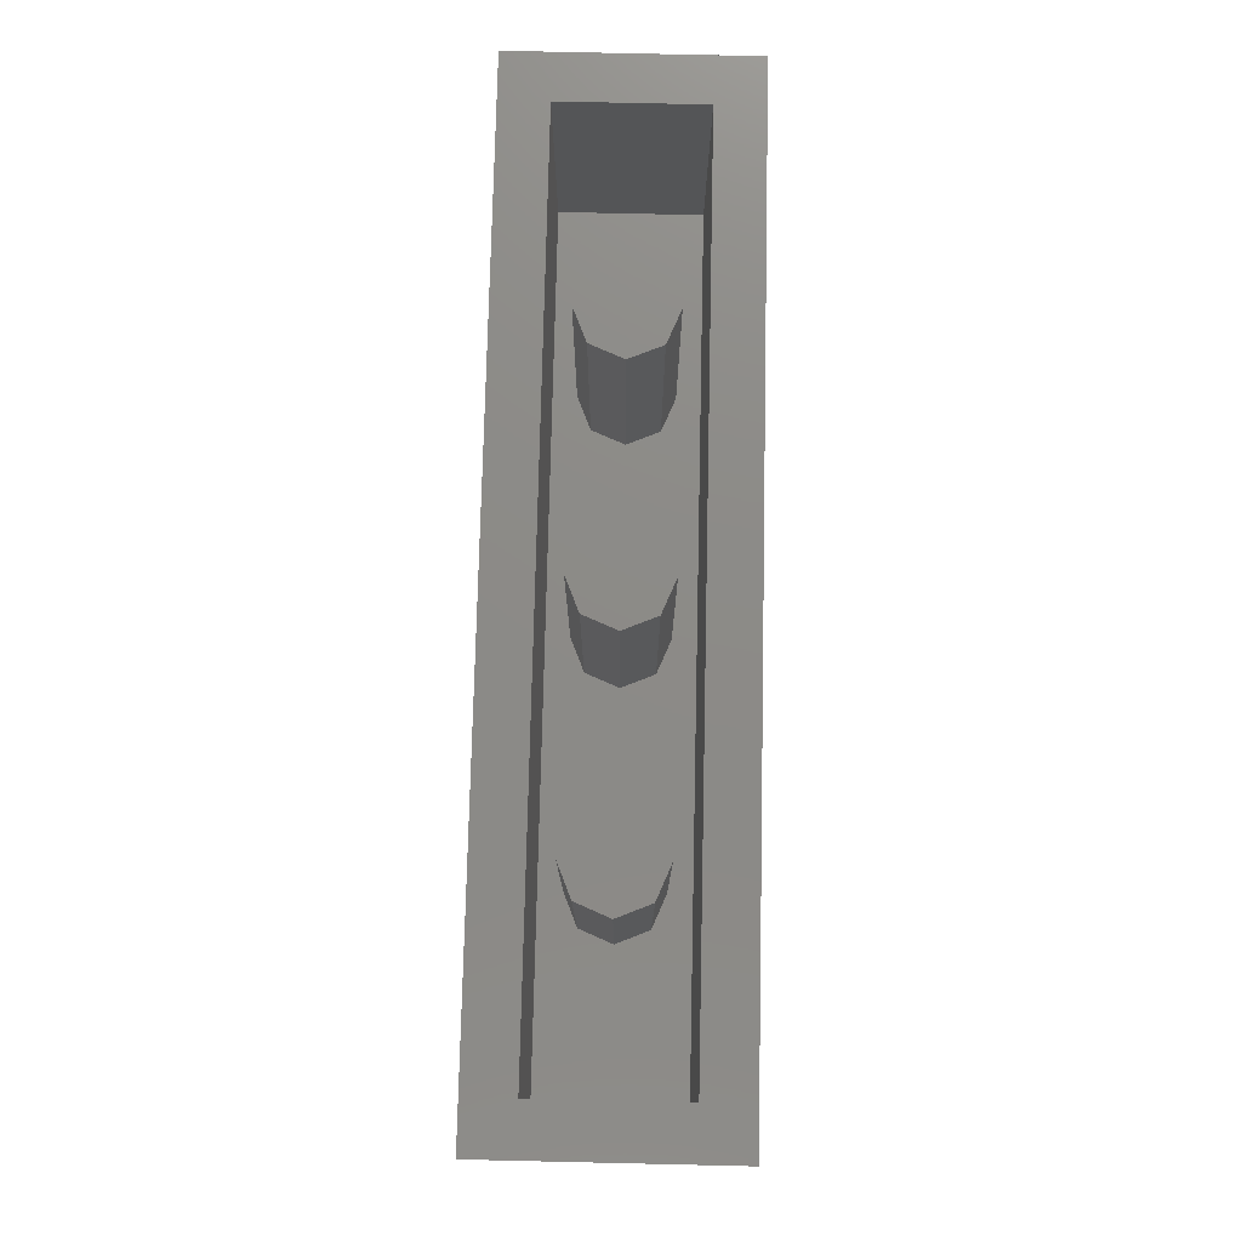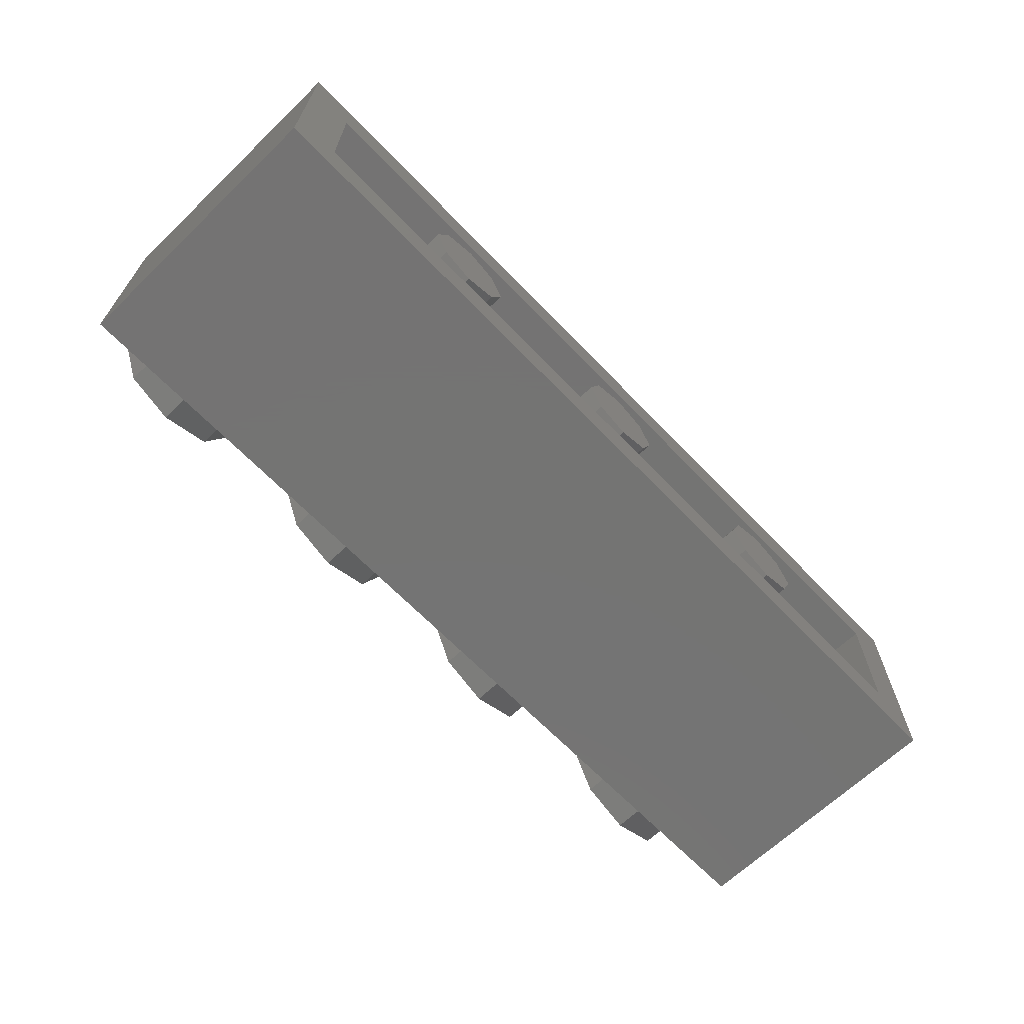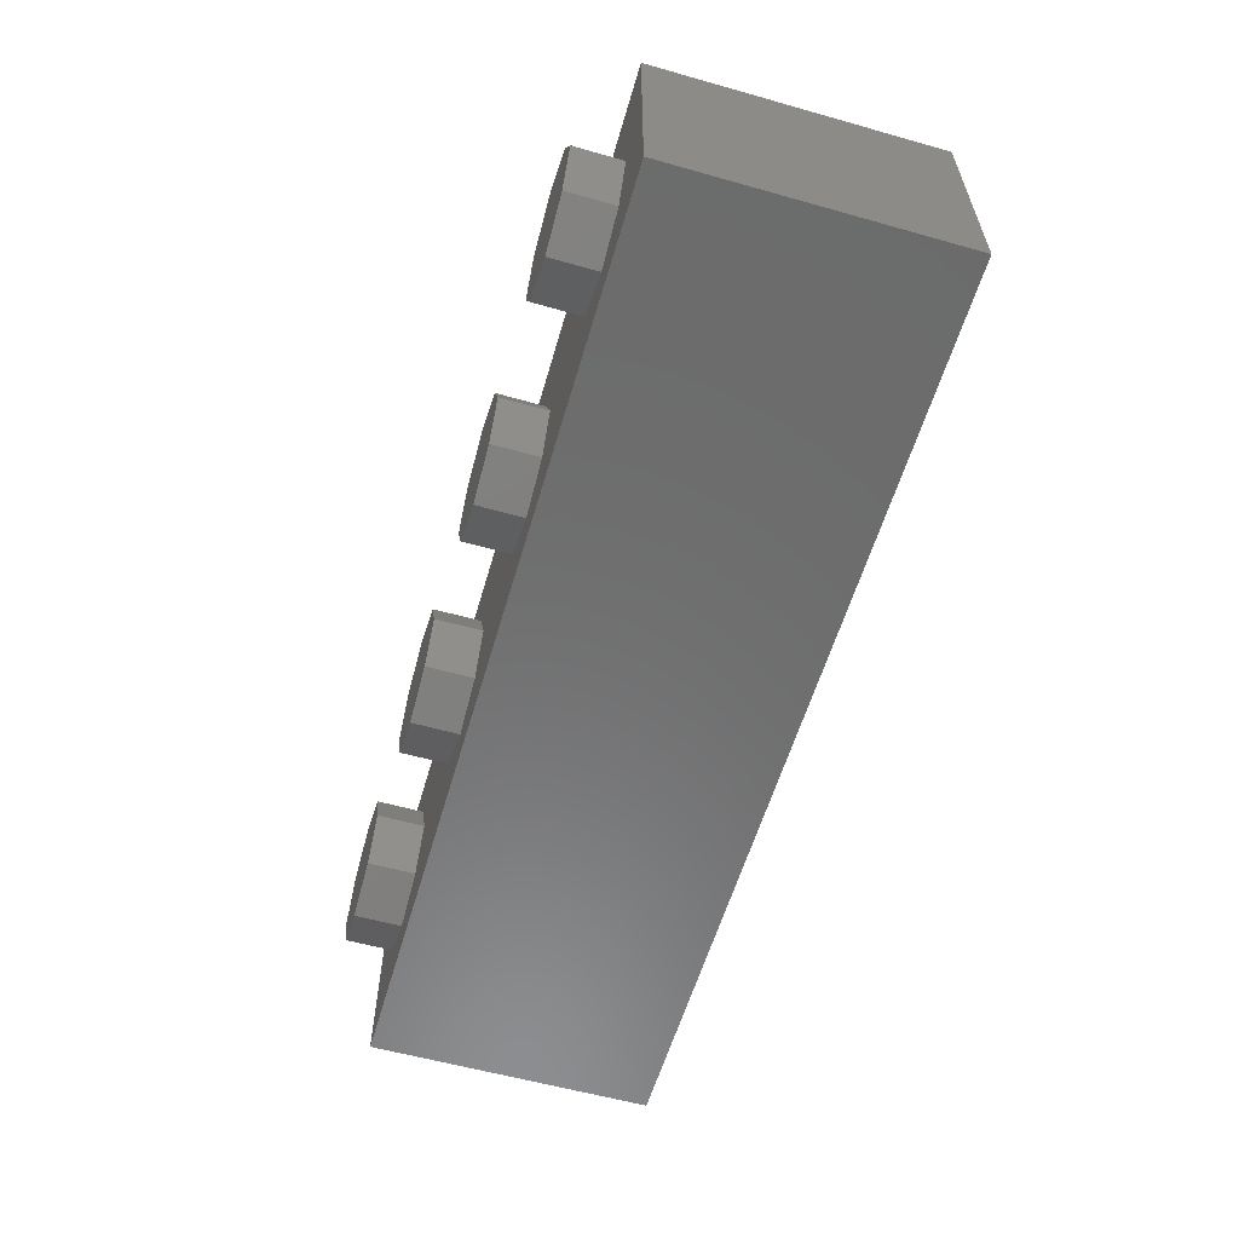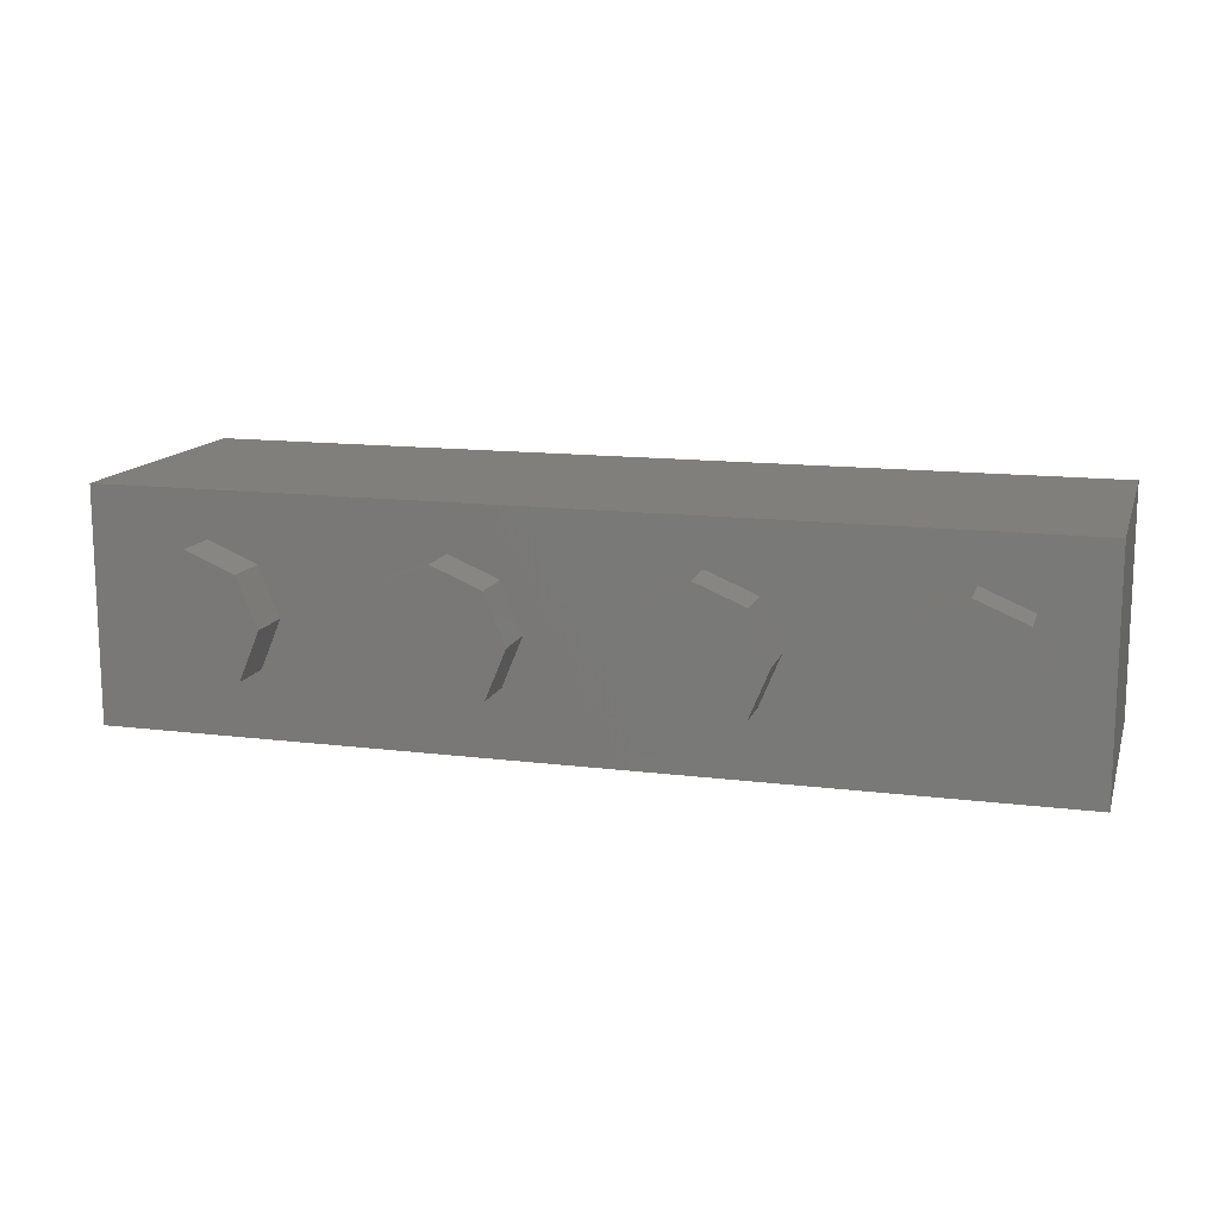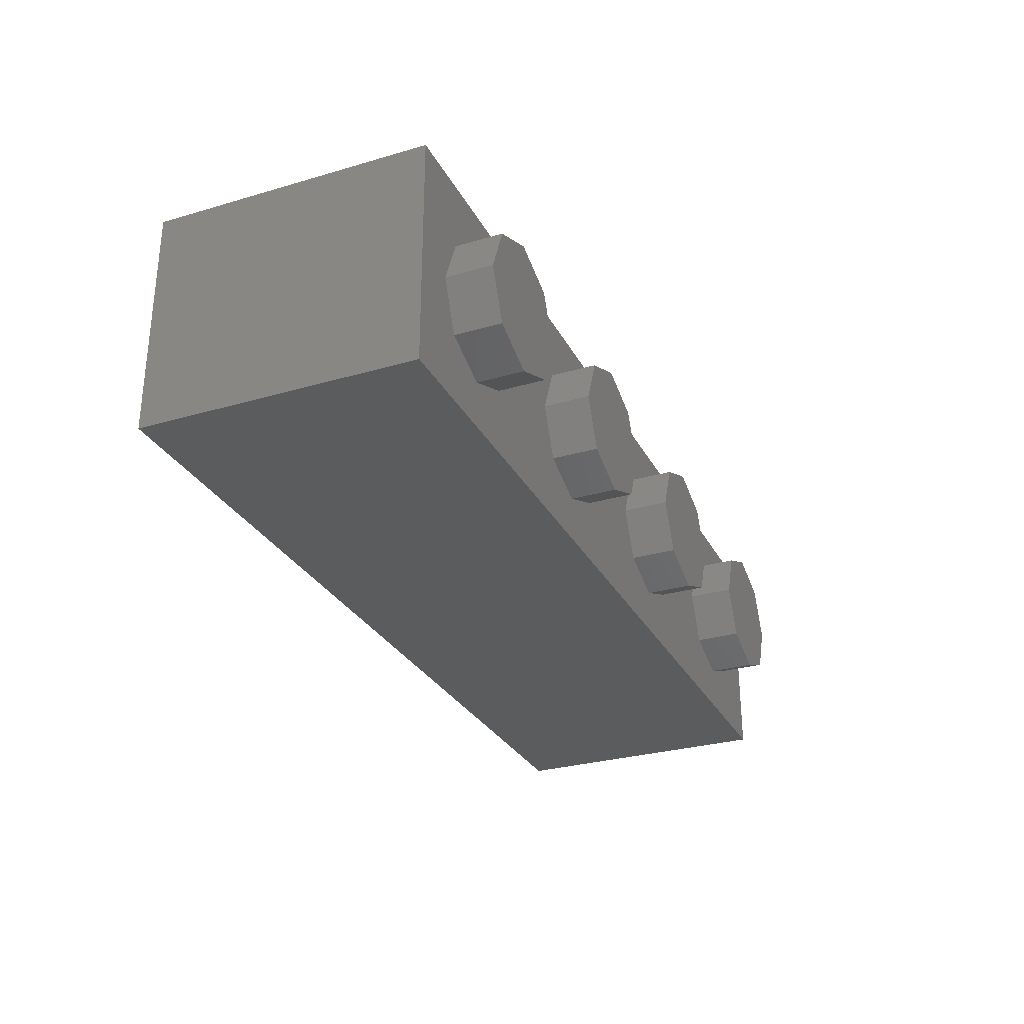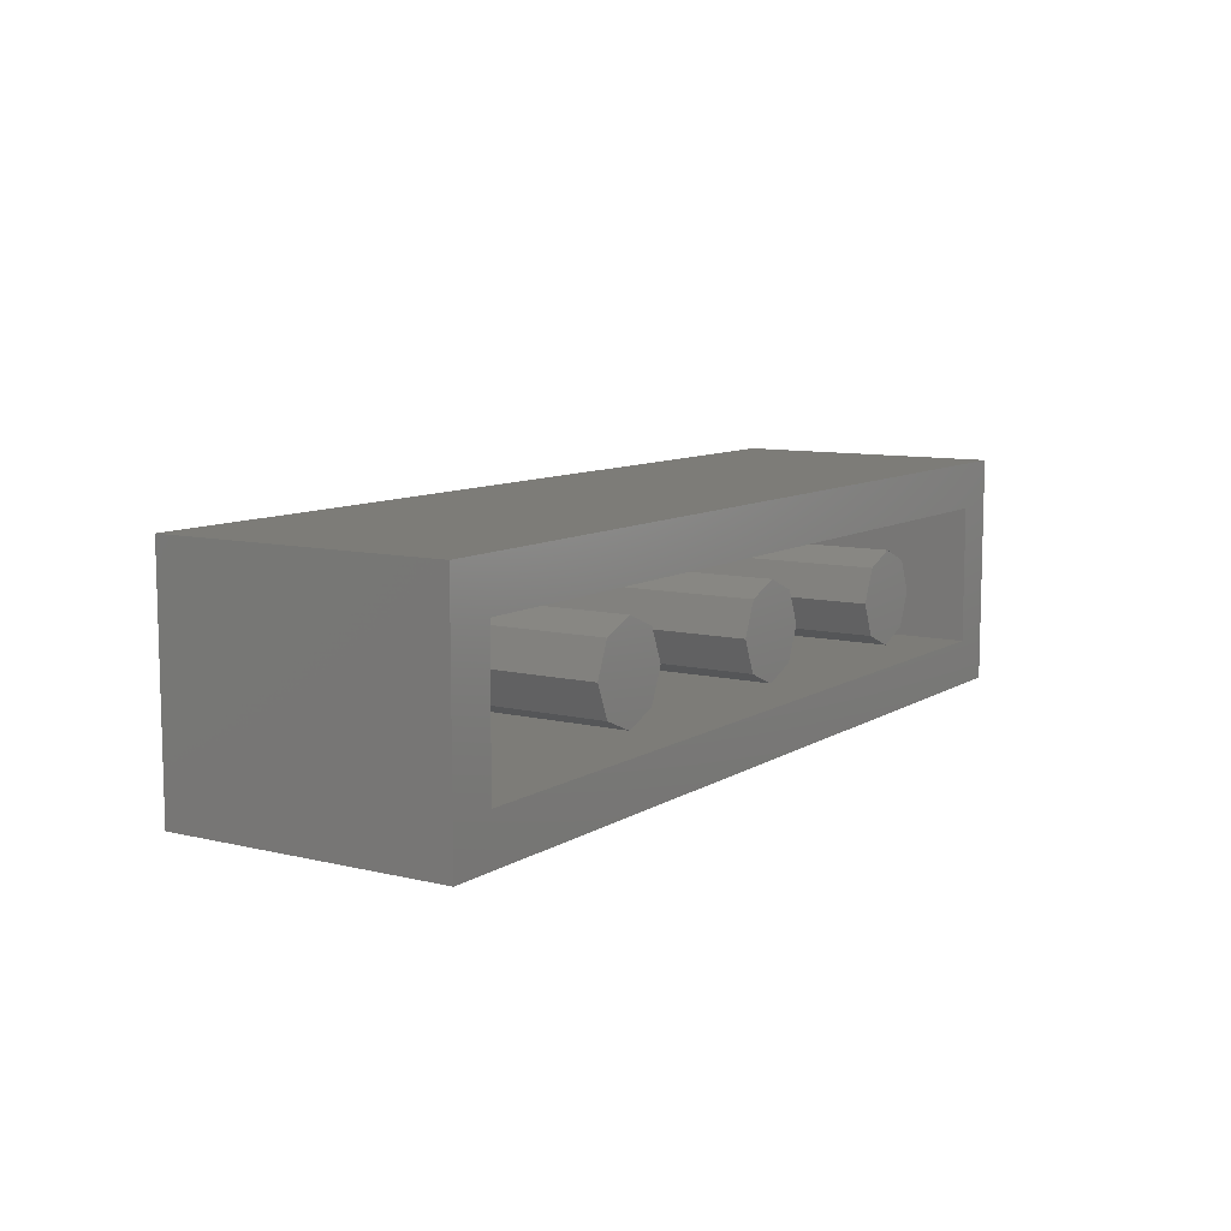
<metadata>
{"format":"stl","ext":"stl","renderer":"f3d","projection":"perspective","resolution":1024,"background":"white","views":[{"elev":76.8,"azim":91.3,"up":"+Y"},{"elev":-66.0,"azim":133.9,"up":"+Z"},{"elev":-58.4,"azim":73.8,"up":"+Z"},{"elev":13.5,"azim":15.8,"up":"+Z"},{"elev":-29.1,"azim":-66.6,"up":"+Z"},{"elev":9.2,"azim":122.7,"up":"+Z"}]}
</metadata>
<code>
# stl→obj: 203 verts, 328 faces
v -0.64 0.96 0
v -0.6869 0.96 -0.1131
v -0.8 0.96 0
v -0.8 0.96 -0.16
v -0.9131 0.96 -0.1131
v -0.96 0.96 -0
v -0.9131 0.96 0.1131
v -0.8 0.96 0.16
v -0.6869 0.96 0.1131
v 0.16 0.96 0
v 0.1131 0.96 -0.1131
v 0 0.96 0
v 0 0.96 -0.16
v -0.1131 0.96 -0.1131
v -0.16 0.96 -0
v -0.1131 0.96 0.1131
v -0 0.96 0.16
v 0.1131 0.96 0.1131
v 0.96 0.96 0
v 0.9131 0.96 -0.1131
v 0.8 0.96 0
v 0.8 0.96 -0.16
v 0.6869 0.96 -0.1131
v 0.64 0.96 -0
v 0.6869 0.96 0.1131
v 0.8 0.96 0.16
v 0.9131 0.96 0.1131
v -1.12 0.05077 -0.4
v -1.344 0.1798 -0.4
v -1.248 0.1474 -0.4
v -1.148 0.154 -0.4
v -1.058 0.1985 -0.4
v -0.9914 0.2742 -0.4
v -1.567 0.3088 -0.4
v -1.438 0.5322 -0.4
v -1.471 0.4369 -0.4
v -1.464 0.3364 -0.4
v -1.419 0.2461 -0.4
v -1.309 0.7556 -0.4
v -1.086 0.6266 -0.4
v -1.181 0.659 -0.4
v -1.282 0.6524 -0.4
v -1.372 0.6079 -0.4
v -0.8624 0.4976 -0.4
v -0.959 0.3695 -0.4
v -0.9656 0.47 -0.4
v -1.01 0.5603 -0.4
v 1.086 0.6266 -0.4
v 1.01 0.5603 -0.4
v 0.8624 0.4976 -0.4
v 0.9656 0.47 -0.4
v 0.959 0.3695 -0.4
v 0.9914 0.2742 -0.4
v 1.438 0.5322 -0.4
v 1.372 0.6079 -0.4
v 1.309 0.7556 -0.4
v 1.282 0.6524 -0.4
v 1.181 0.659 -0.4
v 1.344 0.1798 -0.4
v 1.419 0.2461 -0.4
v 1.567 0.3088 -0.4
v 1.464 0.3364 -0.4
v 1.471 0.4369 -0.4
v 1.058 0.1985 -0.4
v 1.12 0.05077 -0.4
v 1.148 0.154 -0.4
v 1.248 0.1474 -0.4
v -1.6 0 -0.4
v -1.6 0.96 -0.4
v -0.9016 0.3136 -0.4
v -0.8484 0.4548 -0.4
v -0.3 0.5948 -0.4
v 0.8484 0.4548 -0.4
v 0.3 0.5948 -0.4
v 0.9016 0.3136 -0.4
v 1.6 0 -0.4
v 1.6 0.96 -0.4
v -1.44 0.96 -0.24
v 1.44 0.96 -0.24
v 1.6 0.96 0.4
v 1.44 0.96 0.24
v -1.44 0.96 0.24
v -1.6 0.96 0.4
v -0.64 0.16 0
v -0.6869 0.16 -0.1131
v -0.8 0.16 -0.16
v -0.9131 0.16 -0.1131
v -0.96 0.16 -0
v -0.9131 0.16 0.1131
v -0.8 0.16 0.16
v -0.6869 0.16 0.1131
v 0.16 0.16 0
v 0.1131 0.16 -0.1131
v 0 0.16 -0.16
v -0.1131 0.16 -0.1131
v -0.16 0.16 -0
v -0.1131 0.16 0.1131
v -0 0.16 0.16
v 0.1131 0.16 0.1131
v 0.96 0.16 0
v 0.9131 0.16 -0.1131
v 0.8 0.16 -0.16
v 0.6869 0.16 -0.1131
v 0.64 0.16 -0
v 0.6869 0.16 0.1131
v 0.8 0.16 0.16
v 0.9131 0.16 0.1131
v -1.44 0.16 0.24
v 1.44 0.16 0.24
v 1.44 0.16 -0.24
v -1.44 0.16 -0.24
v 1.6 0 0.4
v -1.6 0 0.4
v -0.96 -0.16 0
v -0.96 0 0
v -1.03 0 0.1697
v -1.03 -0.16 0.1697
v -1.2 0 0.24
v -1.2 -0.16 0.24
v -1.37 0 0.1697
v -1.37 -0.16 0.1697
v -1.44 0 -0
v -1.44 -0.16 -0
v -1.37 0 -0.1697
v -1.37 -0.16 -0.1697
v -1.2 0 -0.24
v -1.2 -0.16 -0.24
v -1.03 0 -0.1697
v -1.03 -0.16 -0.1697
v -0.16 -0.16 0
v -0.16 0 0
v -0.2303 0 0.1697
v -0.2303 -0.16 0.1697
v -0.4 0 0.24
v -0.4 -0.16 0.24
v -0.5697 0 0.1697
v -0.5697 -0.16 0.1697
v -0.64 0 -0
v -0.64 -0.16 -0
v -0.5697 0 -0.1697
v -0.5697 -0.16 -0.1697
v -0.4 0 -0.24
v -0.4 -0.16 -0.24
v -0.2303 0 -0.1697
v -0.2303 -0.16 -0.1697
v 0.64 -0.16 0
v 0.64 0 0
v 0.5697 0 0.1697
v 0.5697 -0.16 0.1697
v 0.4 0 0.24
v 0.4 -0.16 0.24
v 0.2303 0 0.1697
v 0.2303 -0.16 0.1697
v 0.16 0 -0
v 0.16 -0.16 -0
v 0.2303 0 -0.1697
v 0.2303 -0.16 -0.1697
v 0.4 0 -0.24
v 0.4 -0.16 -0.24
v 0.5697 0 -0.1697
v 0.5697 -0.16 -0.1697
v 1.44 -0.16 0
v 1.44 0 0
v 1.37 0 0.1697
v 1.37 -0.16 0.1697
v 1.2 0 0.24
v 1.2 -0.16 0.24
v 1.03 0 0.1697
v 1.03 -0.16 0.1697
v 0.96 0 -0
v 0.96 -0.16 -0
v 1.03 0 -0.1697
v 1.03 -0.16 -0.1697
v 1.2 0 -0.24
v 1.2 -0.16 -0.24
v 1.37 0 -0.1697
v 1.37 -0.16 -0.1697
v -1.088 0.0176 -0.4
v -1.473 0.96 -0.4
v -0.932 0.2552 -0.4
v -0.15 0.49 -0.4
v -0.1 0.45 -0.4
v -0.15 0.7916 -0.4
v -0.1 0.7848 -0.4
v 0.1 0.7848 -0.4
v 0.15 0.7916 -0.4
v 0.15 0.49 -0.4
v 0.1 0.45 -0.4
v -0.2076 0.1268 -0.4
v -0.2076 0.1976 -0.4
v 0.2076 0.1976 -0.4
v 0.2076 0.1268 -0.4
v -0.8 0.96 -0.4
v 0.8 0.96 -0.4
v 0.932 0.2552 -0.4
v 1.088 0.0176 -0.4
v 1.473 0.96 -0.4
v -1.2 -0.16 0
v -0.4 -0.16 0
v 0.4 -0.16 0
v 1.2 -0.16 0
v -1.215 0.4032 -0.4
v 1.215 0.4032 -0.4
f 1 2 3
f 2 4 3
f 4 5 3
f 5 6 3
f 6 7 3
f 7 8 3
f 8 9 3
f 9 1 3
f 10 11 12
f 11 13 12
f 13 14 12
f 14 15 12
f 15 16 12
f 16 17 12
f 17 18 12
f 18 10 12
f 19 20 21
f 20 22 21
f 22 23 21
f 23 24 21
f 24 25 21
f 25 26 21
f 26 27 21
f 27 19 21
f 28 29 30
f 28 30 31
f 28 31 32
f 28 32 33
f 34 35 36
f 34 36 37
f 34 37 38
f 34 38 29
f 39 40 41
f 39 41 42
f 39 42 43
f 39 43 35
f 44 33 45
f 44 45 46
f 44 46 47
f 44 47 40
f 48 49 50
f 49 51 50
f 51 52 50
f 52 53 50
f 54 55 56
f 55 57 56
f 57 58 56
f 58 48 56
f 59 60 61
f 60 62 61
f 62 63 61
f 63 54 61
f 53 64 65
f 64 66 65
f 66 67 65
f 67 59 65
f 68 69 34
f 34 69 35
f 68 34 29
f 35 69 39
f 70 44 71
f 71 44 72
f 73 74 50
f 75 73 50
f 76 59 61
f 76 61 77
f 61 54 77
f 54 56 77
f 78 79 77
f 78 77 69
f 80 81 82
f 80 82 83
f 83 82 78
f 83 78 69
f 79 81 80
f 79 80 77
f 1 84 85
f 1 85 2
f 2 85 86
f 2 86 4
f 4 86 87
f 4 87 5
f 5 87 88
f 5 88 6
f 6 88 89
f 6 89 7
f 7 89 90
f 7 90 8
f 8 90 91
f 8 91 9
f 9 91 84
f 9 84 1
f 10 92 93
f 10 93 11
f 11 93 94
f 11 94 13
f 13 94 95
f 13 95 14
f 14 95 96
f 14 96 15
f 15 96 97
f 15 97 16
f 16 97 98
f 16 98 17
f 17 98 99
f 17 99 18
f 18 99 92
f 18 92 10
f 19 100 101
f 19 101 20
f 20 101 102
f 20 102 22
f 22 102 103
f 22 103 23
f 23 103 104
f 23 104 24
f 24 104 105
f 24 105 25
f 25 105 106
f 25 106 26
f 26 106 107
f 26 107 27
f 27 107 100
f 27 100 19
f 108 109 110
f 108 110 111
f 108 82 81
f 108 81 109
f 111 78 82
f 111 82 108
f 110 79 78
f 110 78 111
f 109 81 79
f 109 79 110
f 77 80 112
f 77 112 76
f 83 69 68
f 83 68 113
f 80 83 113
f 80 113 112
f 113 68 76
f 113 76 112
f 114 115 116
f 114 116 117
f 117 116 118
f 117 118 119
f 119 118 120
f 119 120 121
f 121 120 122
f 121 122 123
f 123 122 124
f 123 124 125
f 125 124 126
f 125 126 127
f 127 126 128
f 127 128 129
f 129 128 115
f 129 115 114
f 130 131 132
f 130 132 133
f 133 132 134
f 133 134 135
f 135 134 136
f 135 136 137
f 137 136 138
f 137 138 139
f 139 138 140
f 139 140 141
f 141 140 142
f 141 142 143
f 143 142 144
f 143 144 145
f 145 144 131
f 145 131 130
f 146 147 148
f 146 148 149
f 149 148 150
f 149 150 151
f 151 150 152
f 151 152 153
f 153 152 154
f 153 154 155
f 155 154 156
f 155 156 157
f 157 156 158
f 157 158 159
f 159 158 160
f 159 160 161
f 161 160 147
f 161 147 146
f 162 163 164
f 162 164 165
f 165 164 166
f 165 166 167
f 167 166 168
f 167 168 169
f 169 168 170
f 169 170 171
f 171 170 172
f 171 172 173
f 173 172 174
f 173 174 175
f 175 174 176
f 175 176 177
f 177 176 163
f 177 163 162
f 68 29 28
f 68 28 178
f 179 40 39
f 179 39 69
f 178 28 33
f 178 33 180
f 70 180 33
f 70 33 44
f 72 44 40
f 72 40 179
f 180 70 181
f 180 181 182
f 182 181 183
f 182 183 184
f 185 184 183
f 185 183 186
f 186 187 188
f 186 188 185
f 189 190 191
f 189 191 192
f 186 183 193
f 186 193 194
f 187 75 195
f 187 195 188
f 53 195 75
f 53 75 50
f 178 189 192
f 178 192 196
f 53 65 196
f 53 196 195
f 48 50 74
f 48 74 197
f 68 178 196
f 68 196 76
f 65 59 76
f 65 76 196
f 56 48 197
f 56 197 77
f 198 114 117
f 198 117 119
f 198 119 121
f 198 121 123
f 198 123 125
f 198 125 127
f 198 127 129
f 198 129 114
f 199 130 133
f 199 133 135
f 199 135 137
f 199 137 139
f 199 139 141
f 199 141 143
f 199 143 145
f 199 145 130
f 200 146 149
f 200 149 151
f 200 151 153
f 200 153 155
f 200 155 157
f 200 157 159
f 200 159 161
f 200 161 146
f 201 162 165
f 201 165 167
f 201 167 169
f 201 169 171
f 201 171 173
f 201 173 175
f 201 175 177
f 201 177 162
f 202 33 32
f 202 32 31
f 202 31 30
f 202 30 29
f 202 29 38
f 202 38 37
f 202 37 36
f 202 36 35
f 202 35 43
f 202 43 42
f 202 42 41
f 202 41 40
f 202 40 47
f 202 47 46
f 202 46 45
f 202 45 33
f 53 52 203
f 52 51 203
f 51 49 203
f 49 48 203
f 48 58 203
f 58 57 203
f 57 55 203
f 55 54 203
f 54 63 203
f 63 62 203
f 62 60 203
f 60 59 203
f 59 67 203
f 67 66 203
f 66 64 203
f 64 53 203
f 72 179 193
f 74 194 197
f 180 190 189
f 180 189 178
f 71 72 181
f 71 181 70
f 183 181 72
f 183 72 193
f 188 182 184
f 188 184 185
f 190 180 182
f 190 182 191
f 74 187 186
f 74 186 194
f 187 74 73
f 187 73 75
f 188 195 191
f 188 191 182
f 192 191 195
f 192 195 196

</code>
